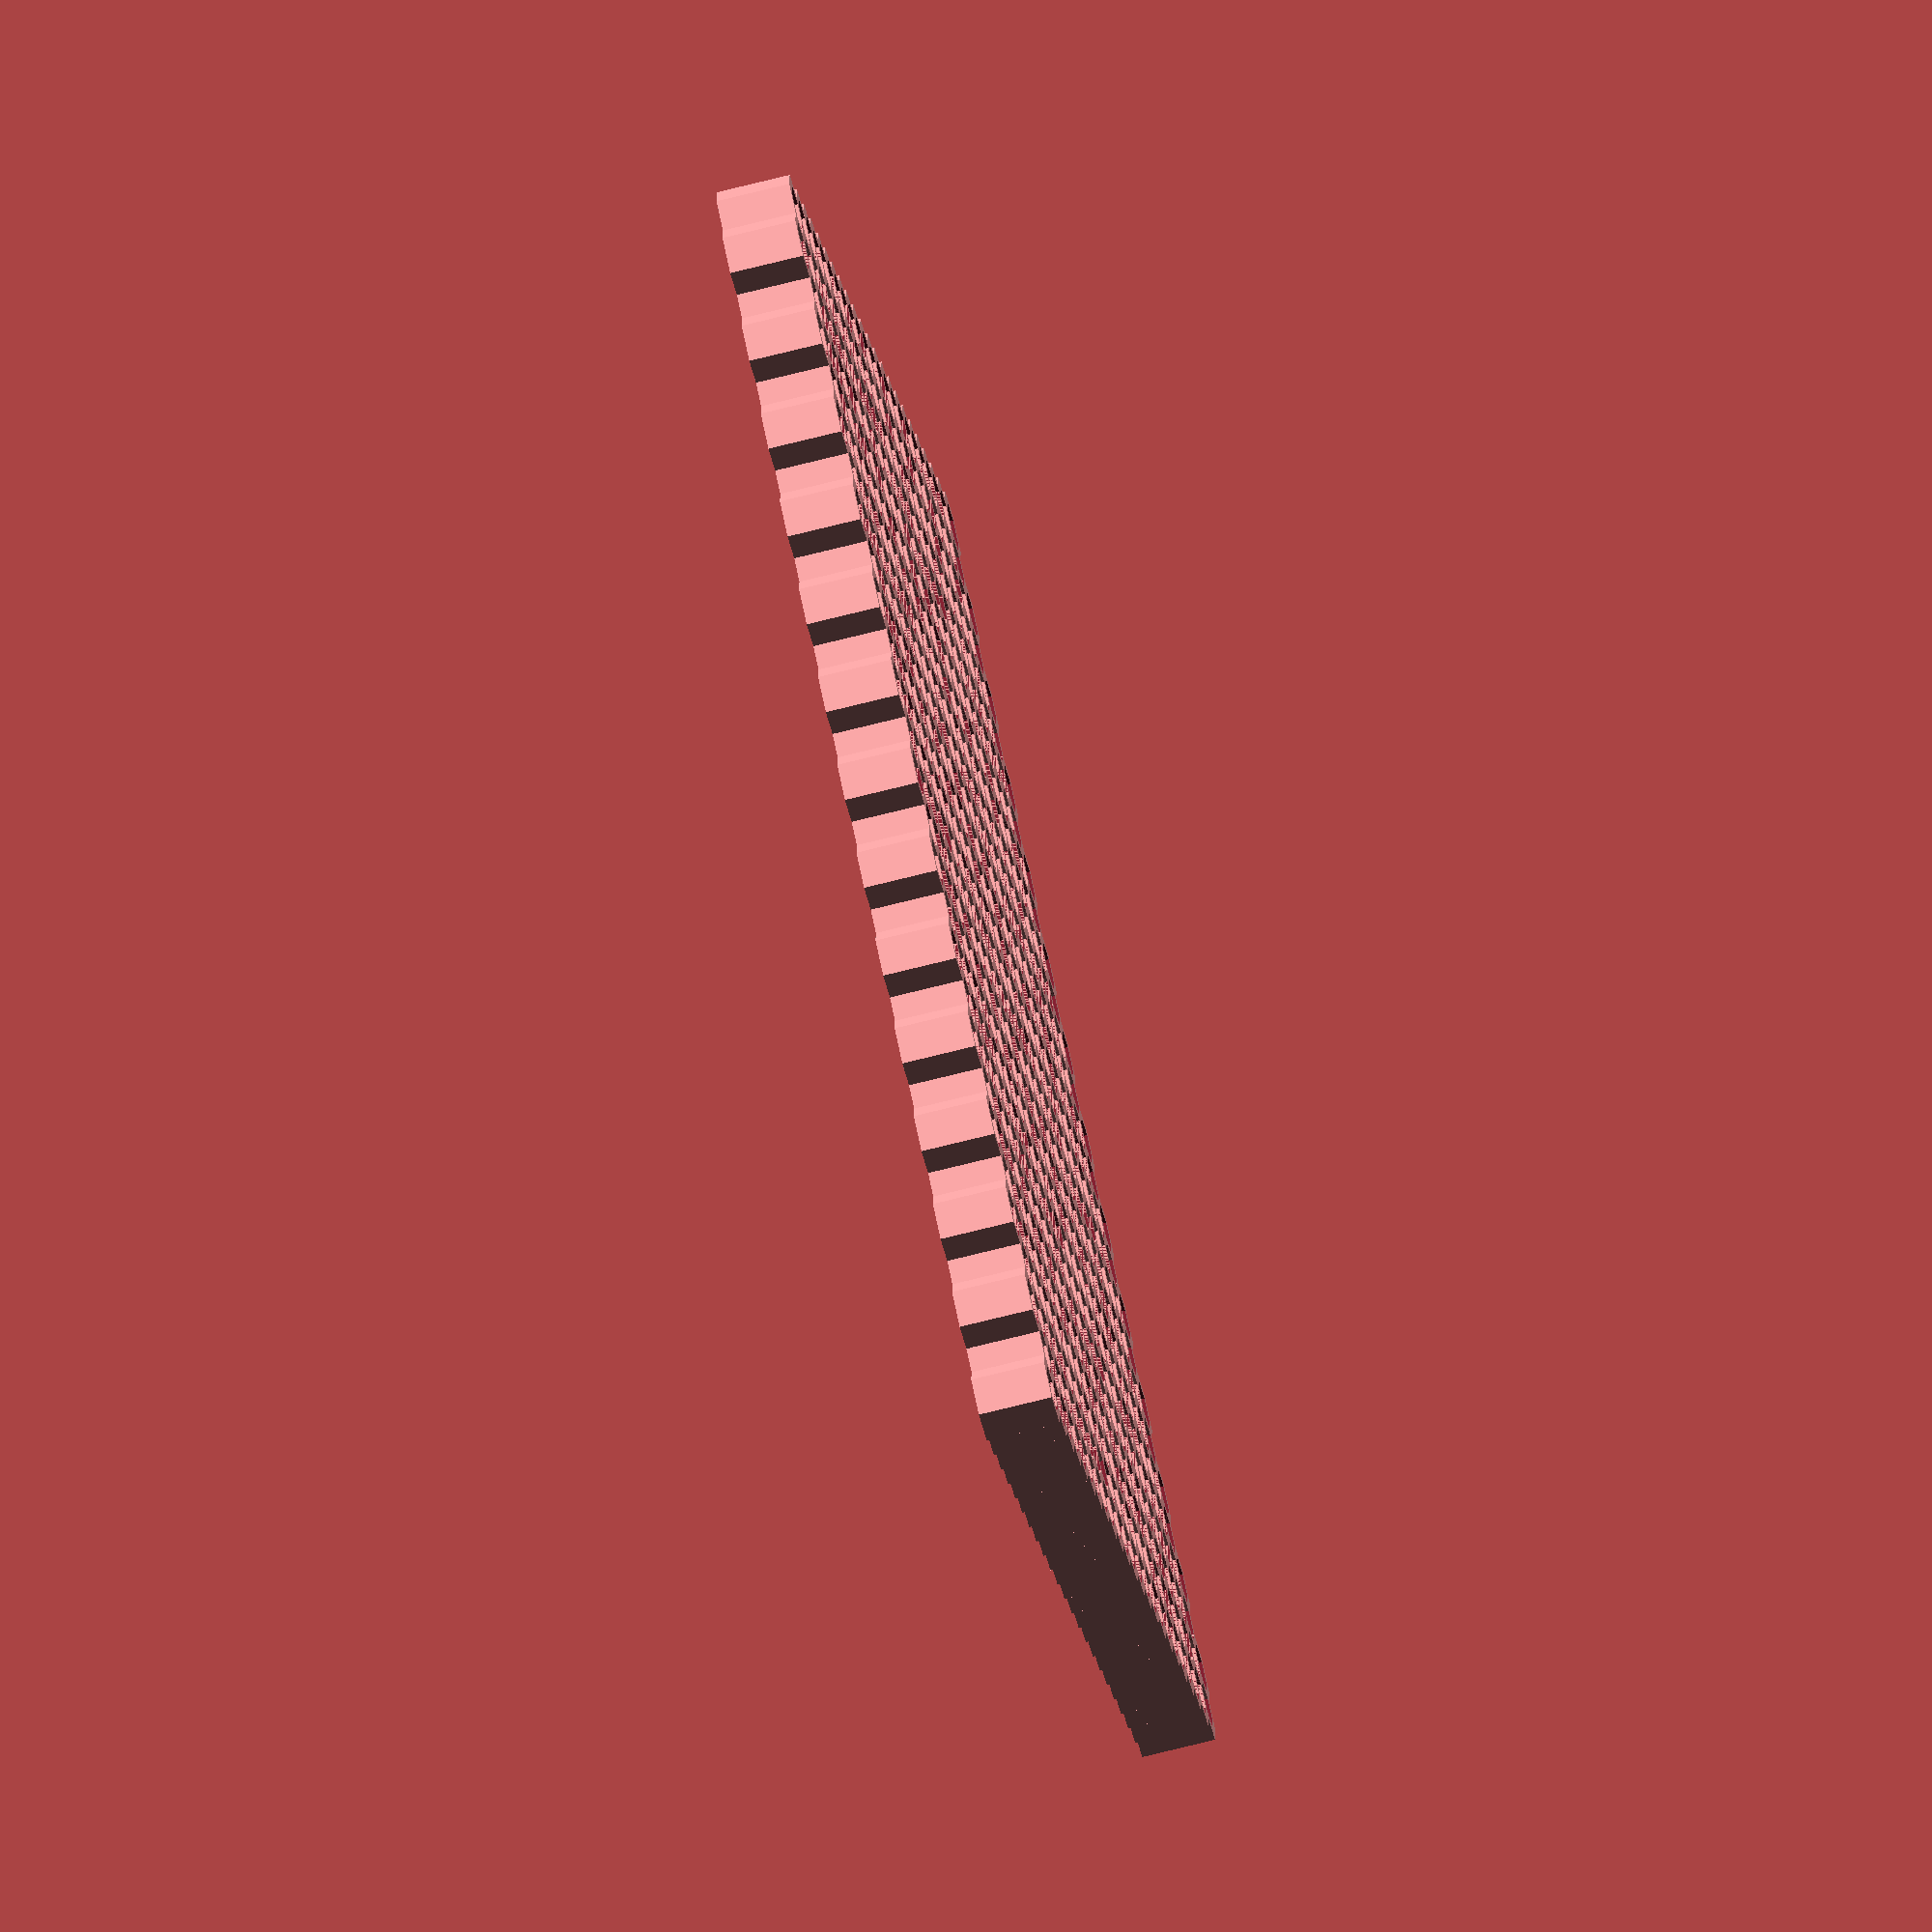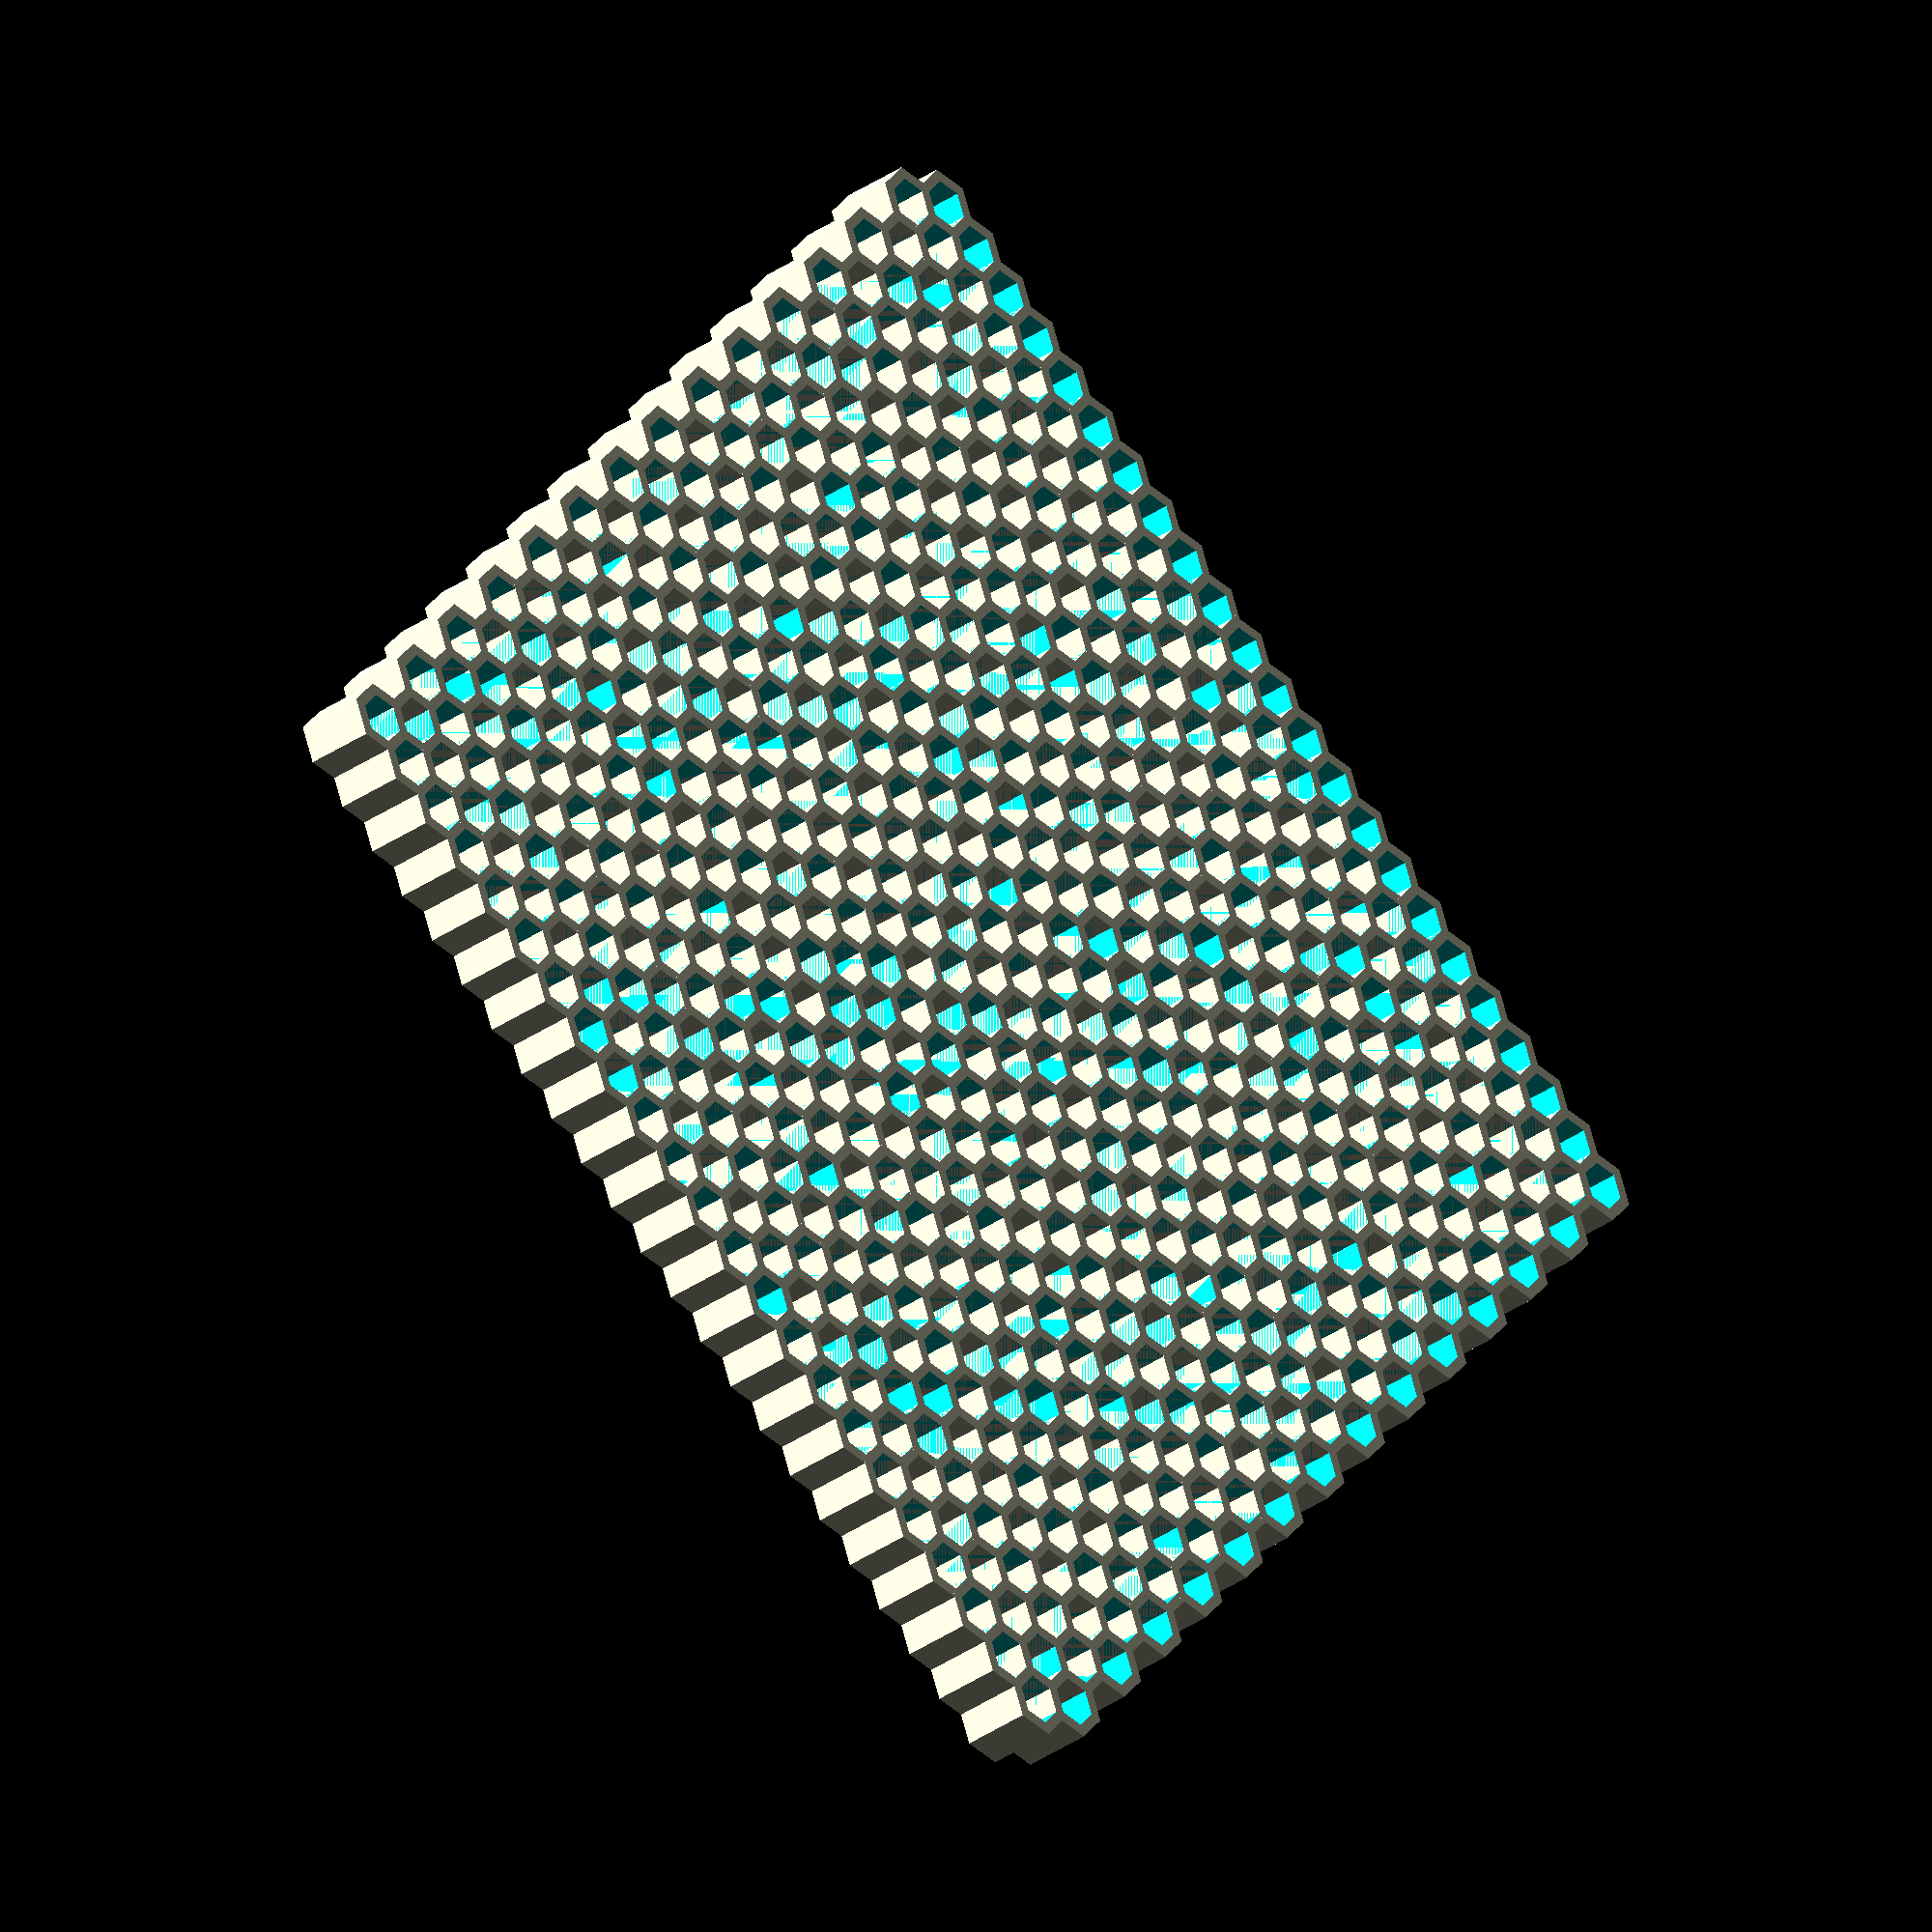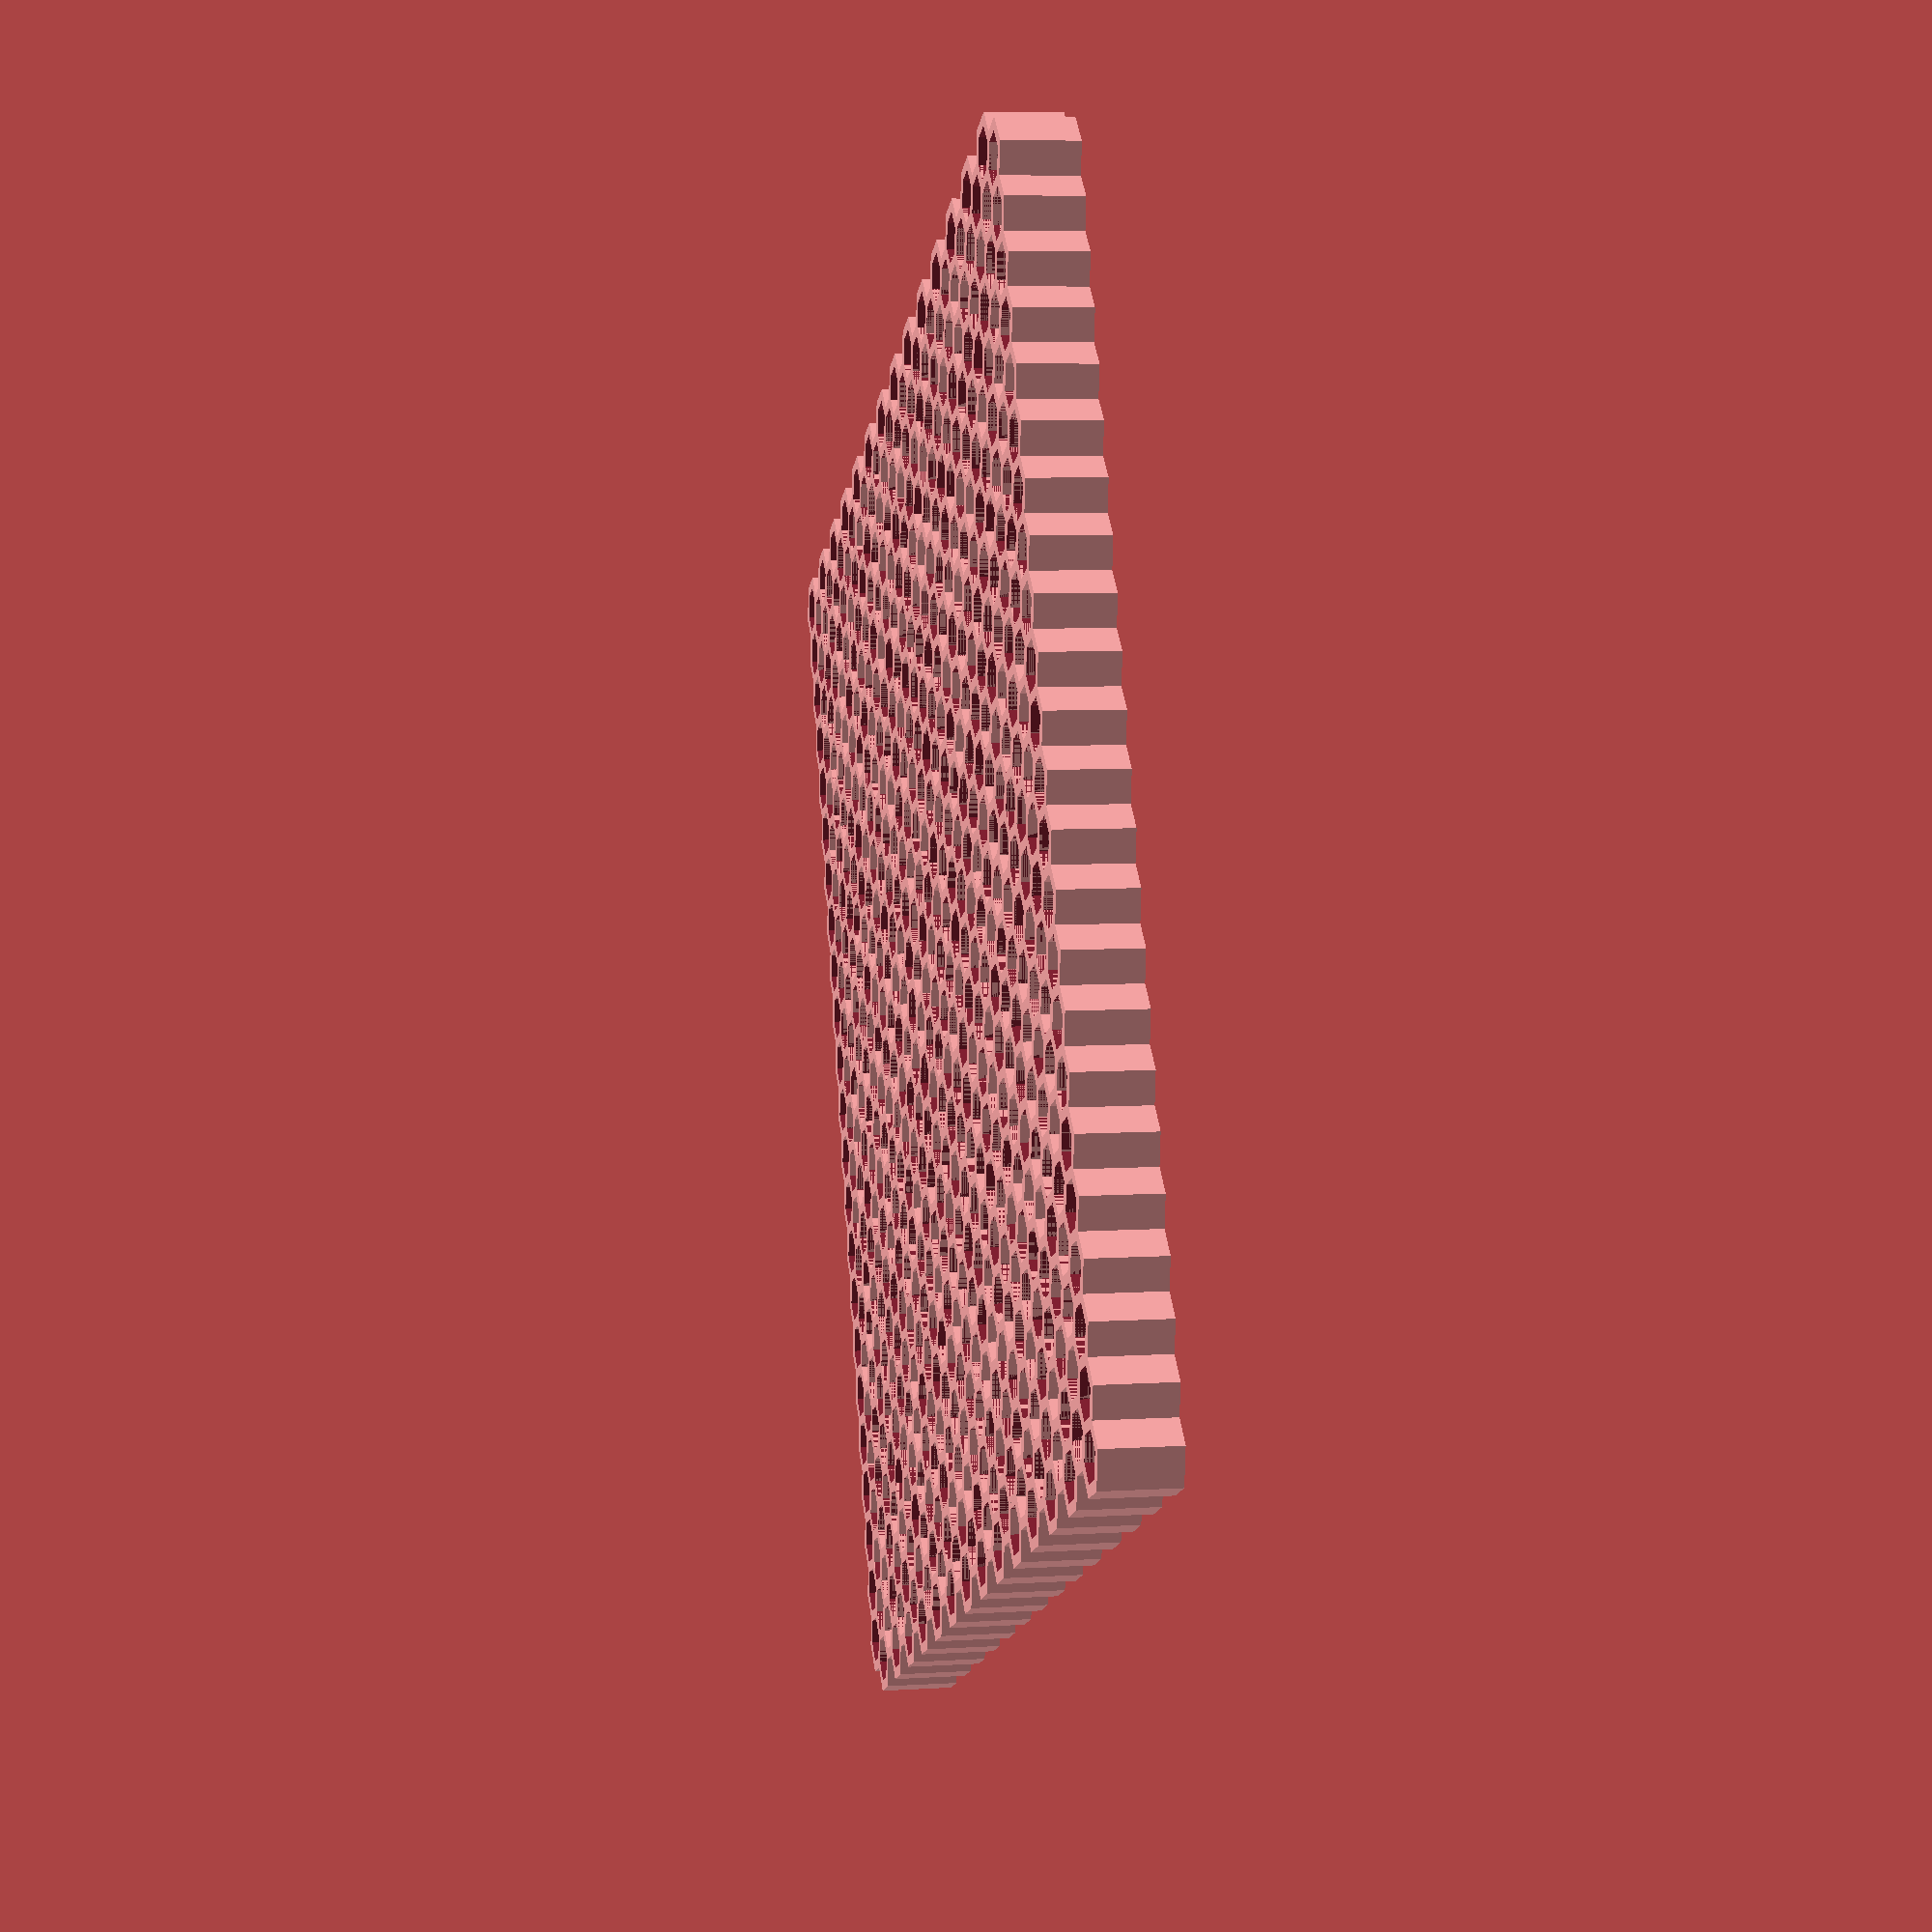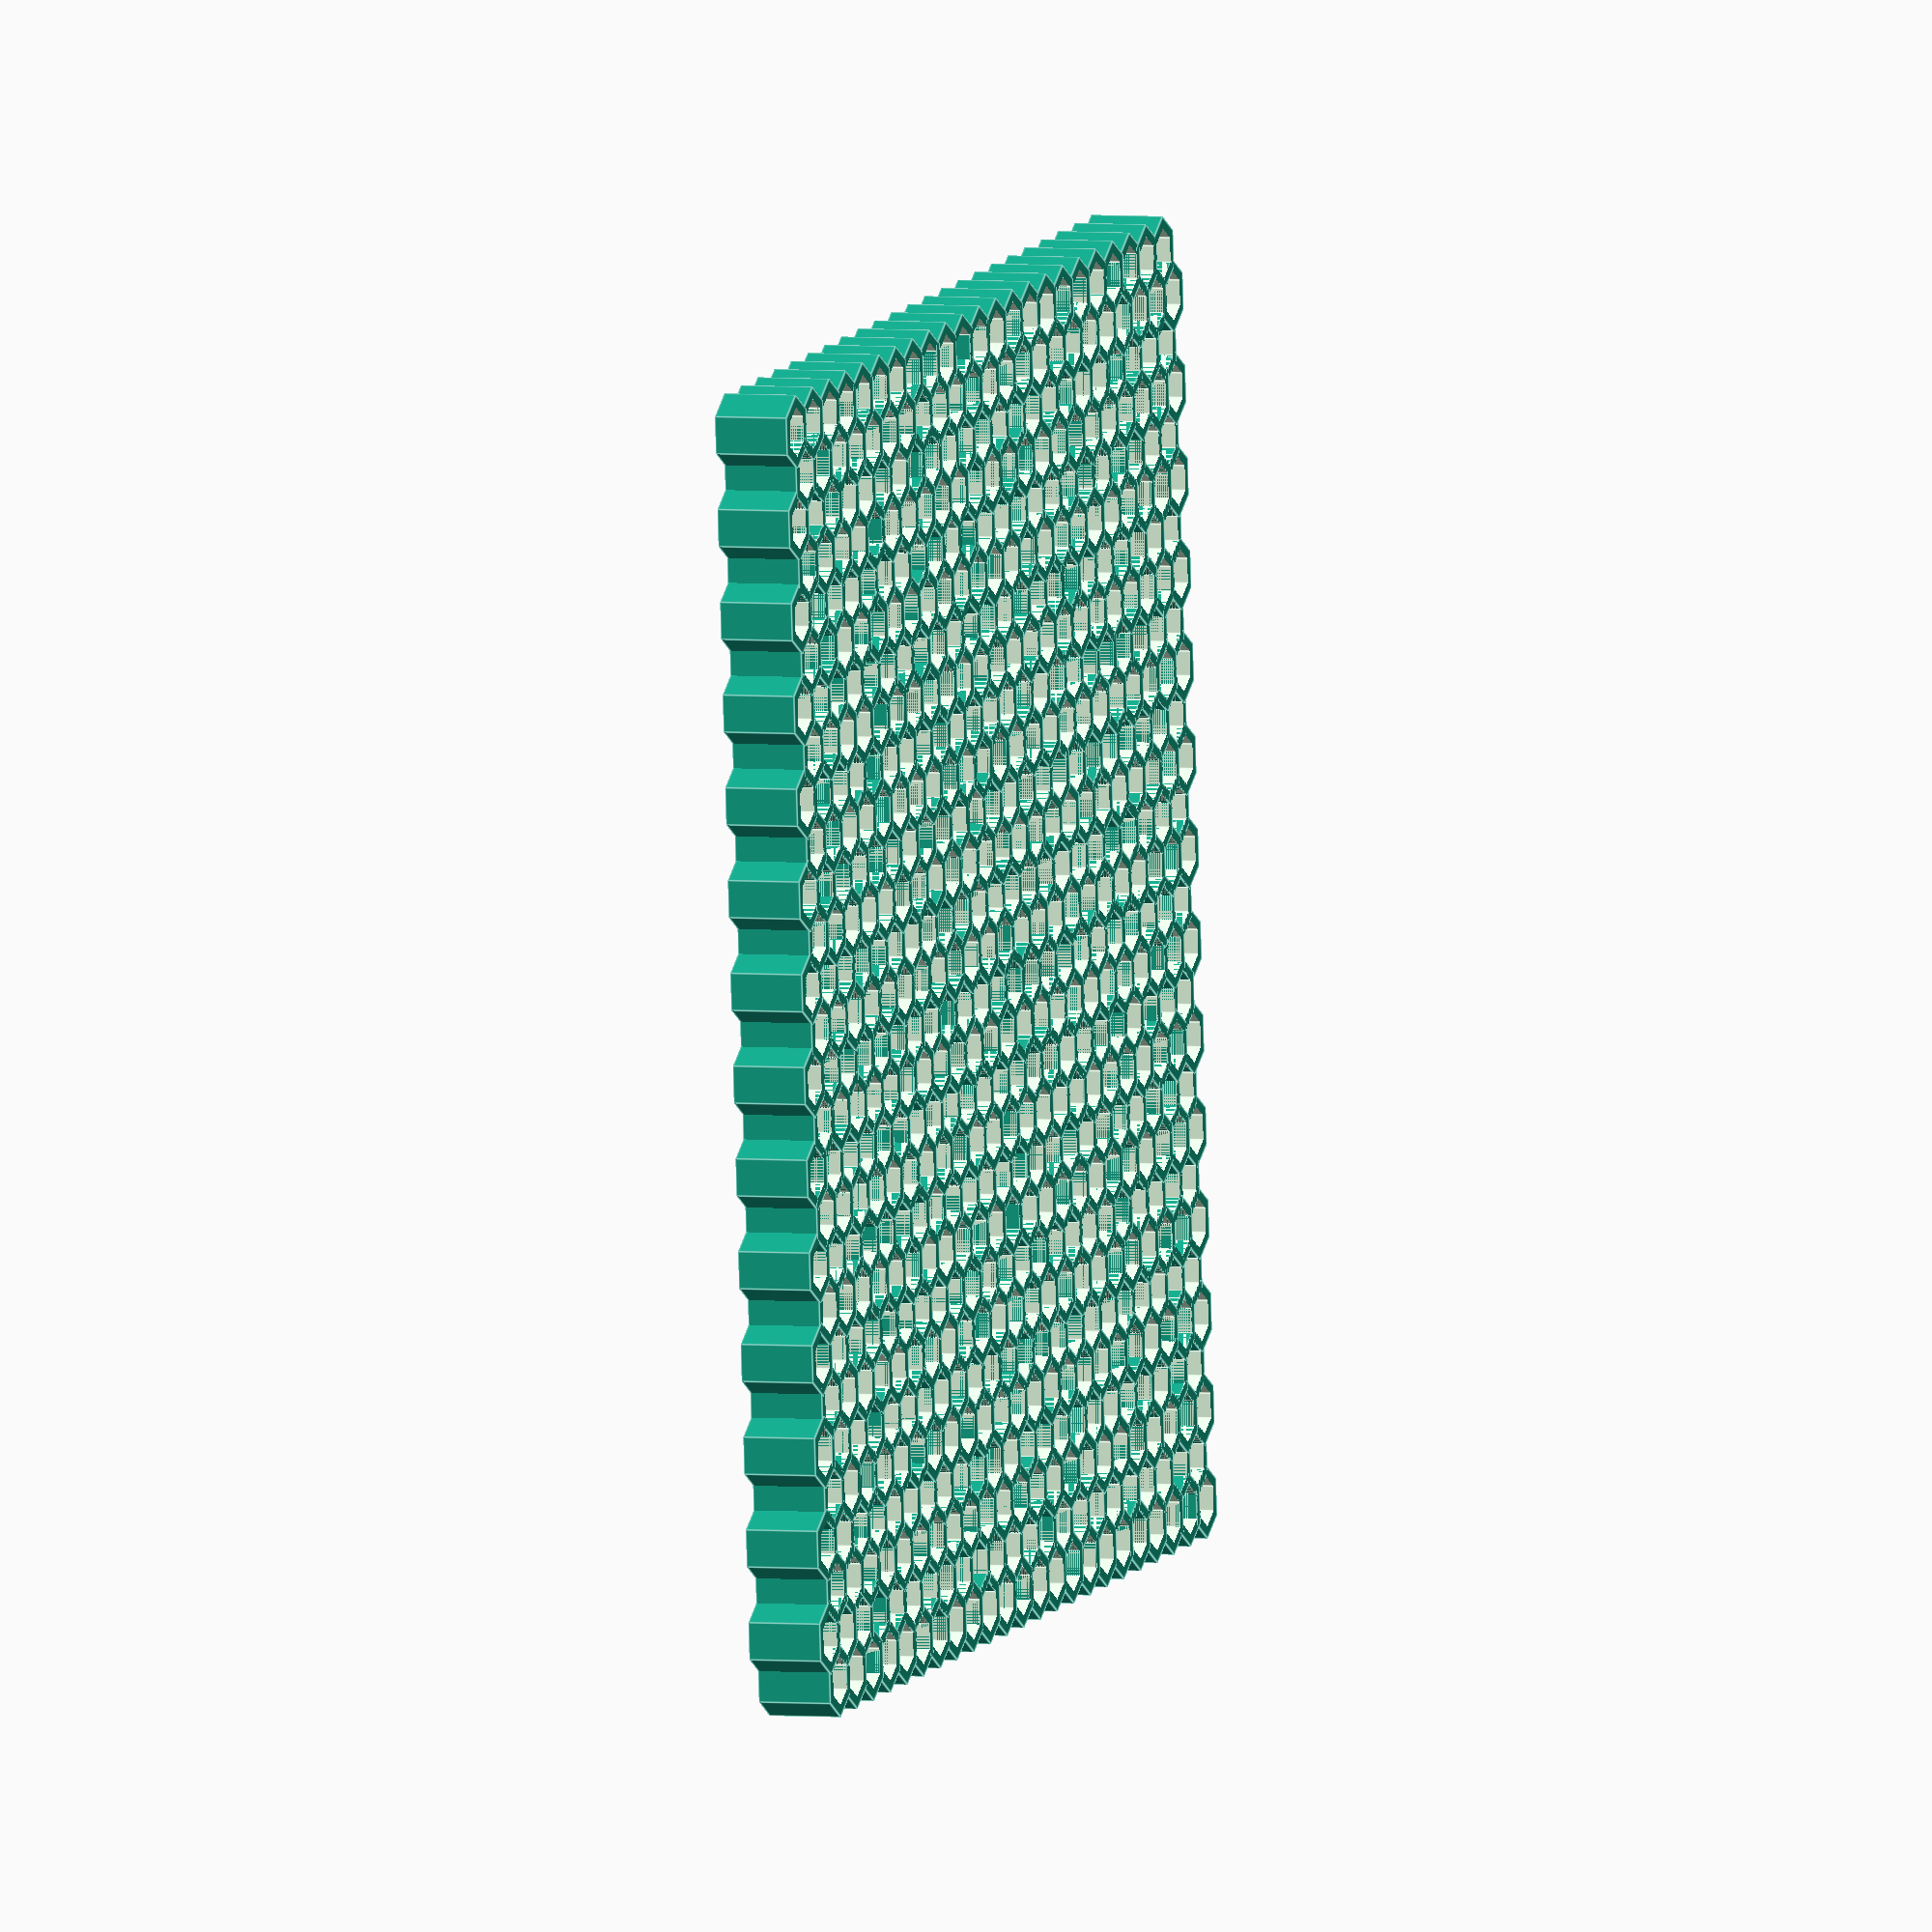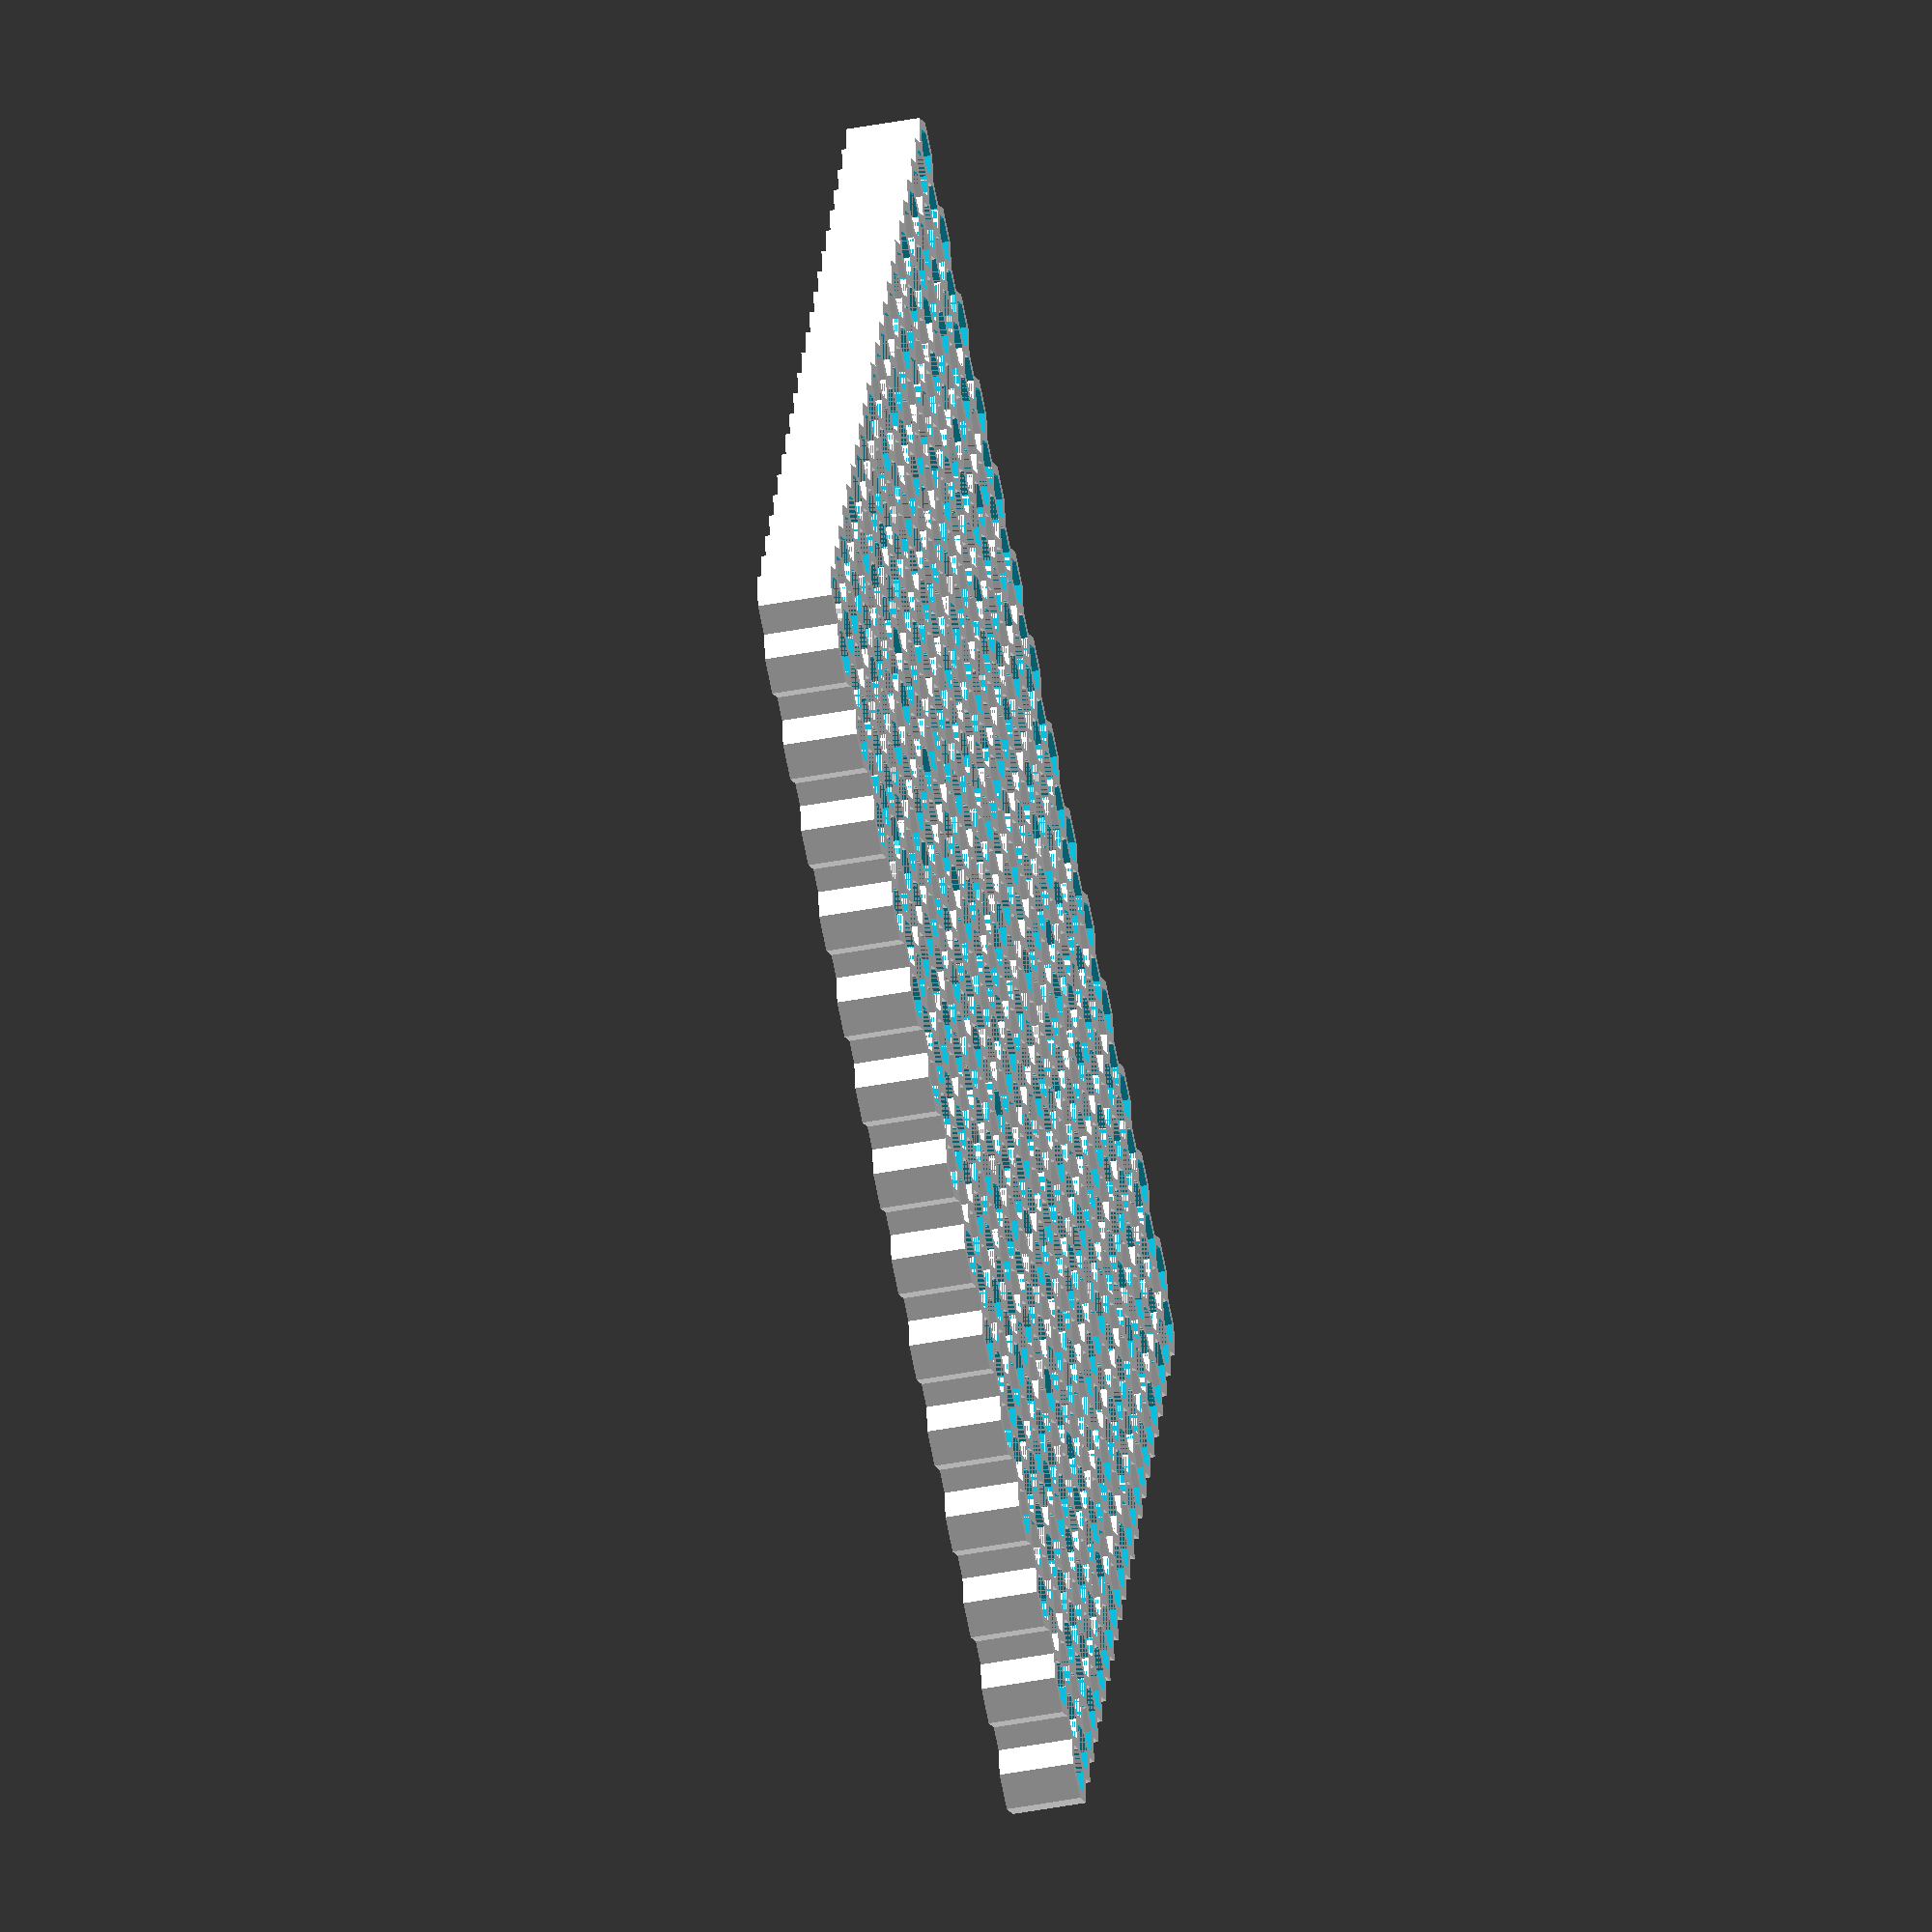
<openscad>

module hex(hole, wall, thick){
    hole = hole;
    wall = wall;
    difference(){
        rotate([0, 0, 30]) cylinder(d = (hole + wall), h = thick, $fn = 6);
        translate([0, 0, -0.1]) rotate([0, 0, 30]) cylinder(d = hole, h = thick + 0.2, $fn = 6);
    }
}



module hexgrid(box, holediameter, wallthickness) {
    a = (holediameter + (wallthickness/2))*sin(60);
    for(x = [holediameter/2: a: box[0]]) {
        for(y = [holediameter/2: 2*a*sin(60): box[1]]) {
            translate([x, y, 0]) hex(holediameter, wallthickness, box[2]);
            translate([x + a*cos(60), y + a*sin(60), 0]) hex(holediameter, wallthickness, box[2]);

        }
    }
        
}

module hexgrid_frame(w, d, t) {
    difference() {
        union() {    
            difference() {

                cube([w, d, t]);

                translate([t, t, -1])
                cube([w - t * 2, d - t * 2, t + 2]);
            }

            hexgrid([w, d, 2], 10, 2);
        }

        translate([0, -10, -1])
        cube([w, 10, t + 2]);

        translate([-10, -10, -1])
        cube([10, d + 20, t + 2]);

        translate([w, -10, -1])
        cube([10, d + 20, t + 2]);

        translate([0, d, -1])
        cube([w, 10, t + 2]);


    }
}

// first arg is vector that defines the bounding box, length, width, height
// second arg in the 'diameter' of the holes. In OpenScad, this refers to the corner-to-corner diameter, not flat-to-flat
// this diameter is 2/sqrt(3) times larger than flat to flat
// third arg is wall thickness.  This also is measured that the corners, not the flats. 

hexgrid([25, 25, 1.5], 1, 0.5);


echo(2/sqrt(3));
</openscad>
<views>
elev=73.7 azim=302.6 roll=284.0 proj=o view=wireframe
elev=212.7 azim=218.2 roll=225.5 proj=o view=solid
elev=173.0 azim=67.2 roll=99.9 proj=p view=wireframe
elev=356.3 azim=5.1 roll=108.0 proj=o view=edges
elev=47.1 azim=291.2 roll=281.9 proj=o view=solid
</views>
